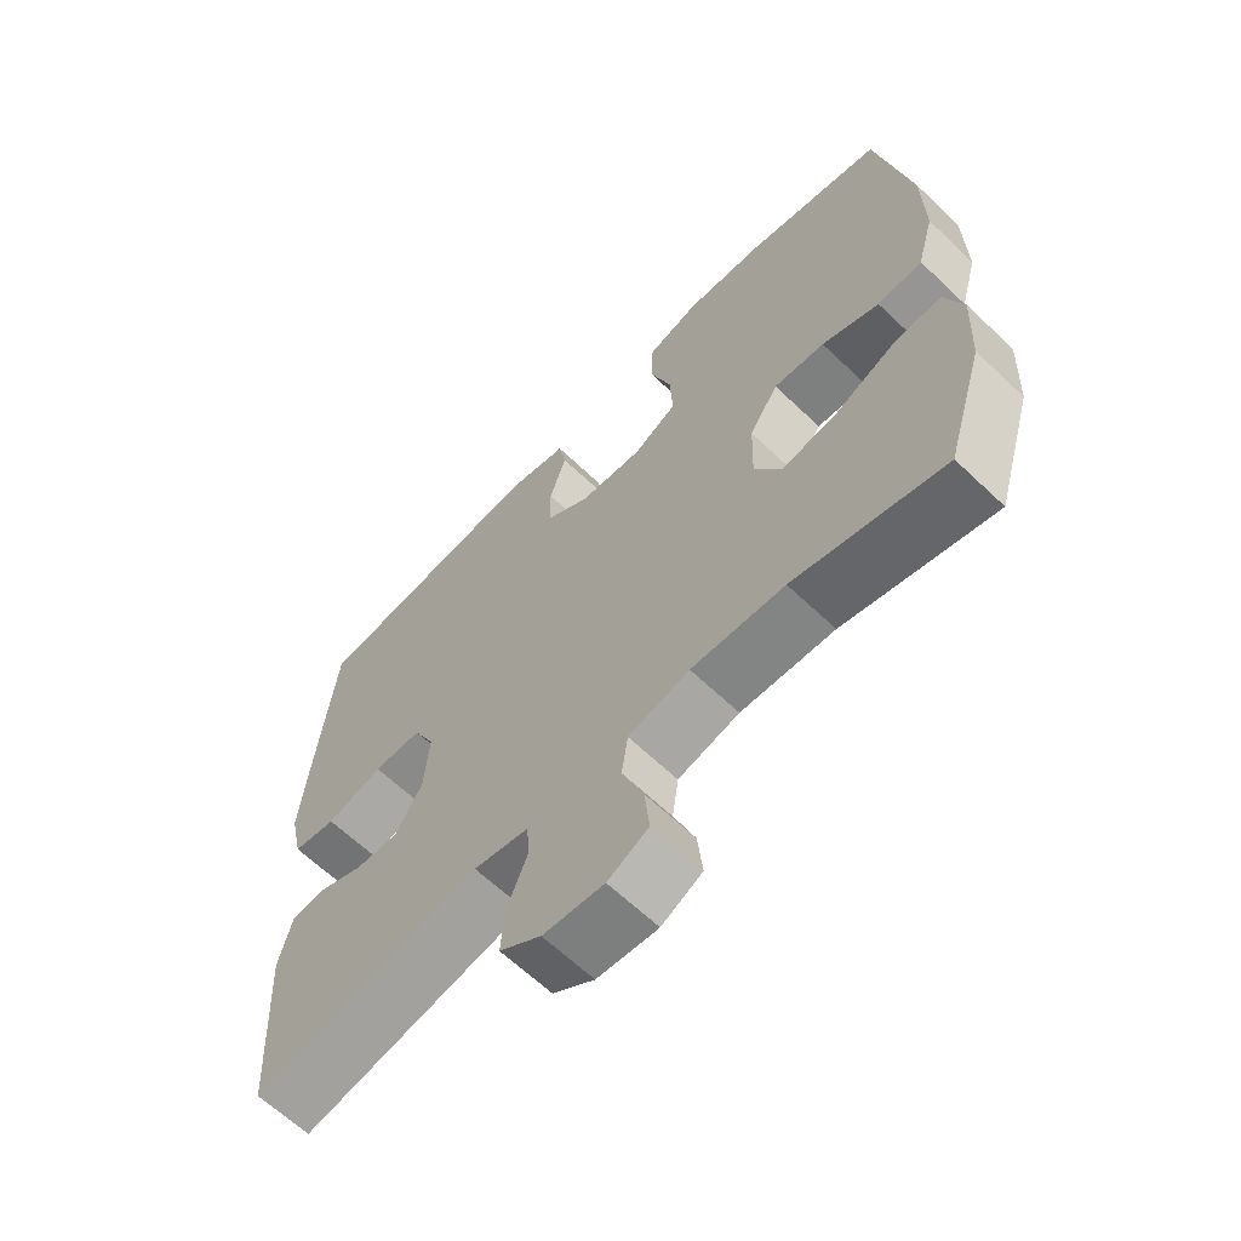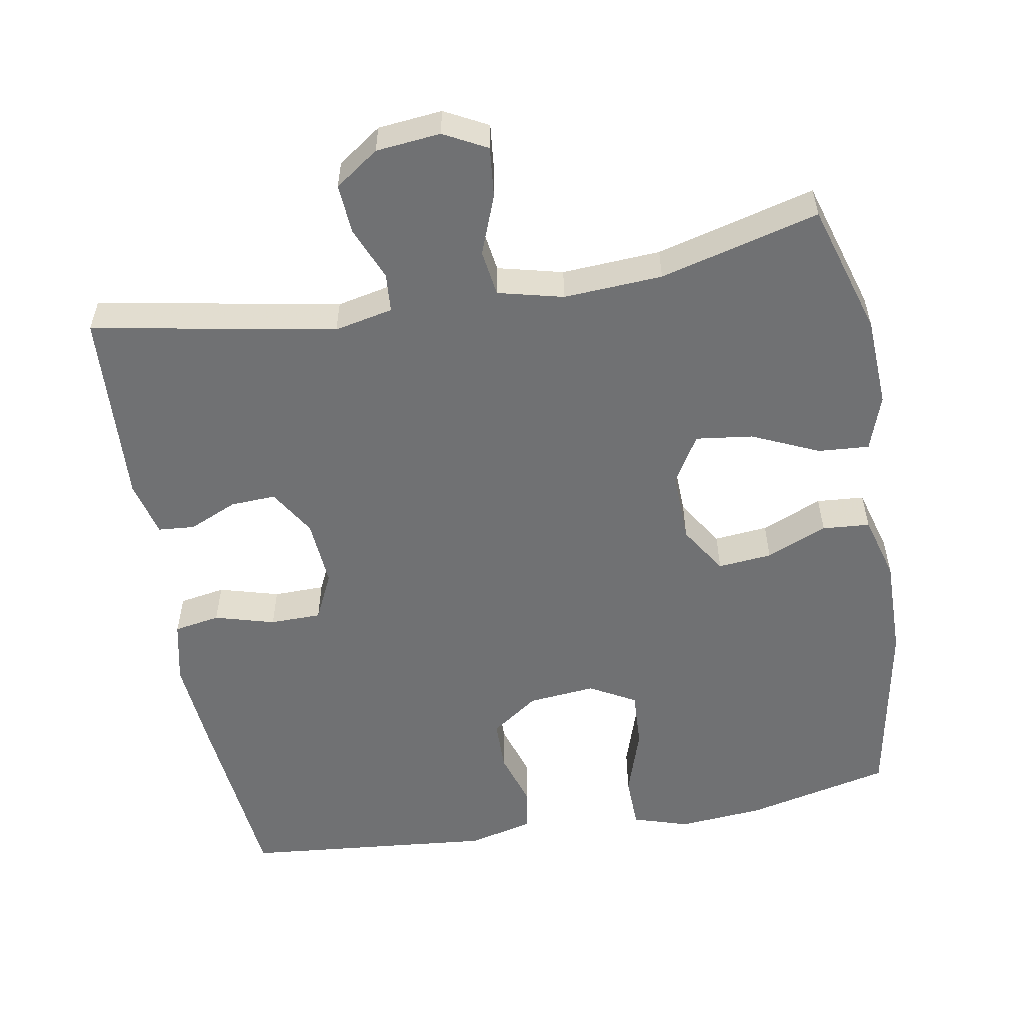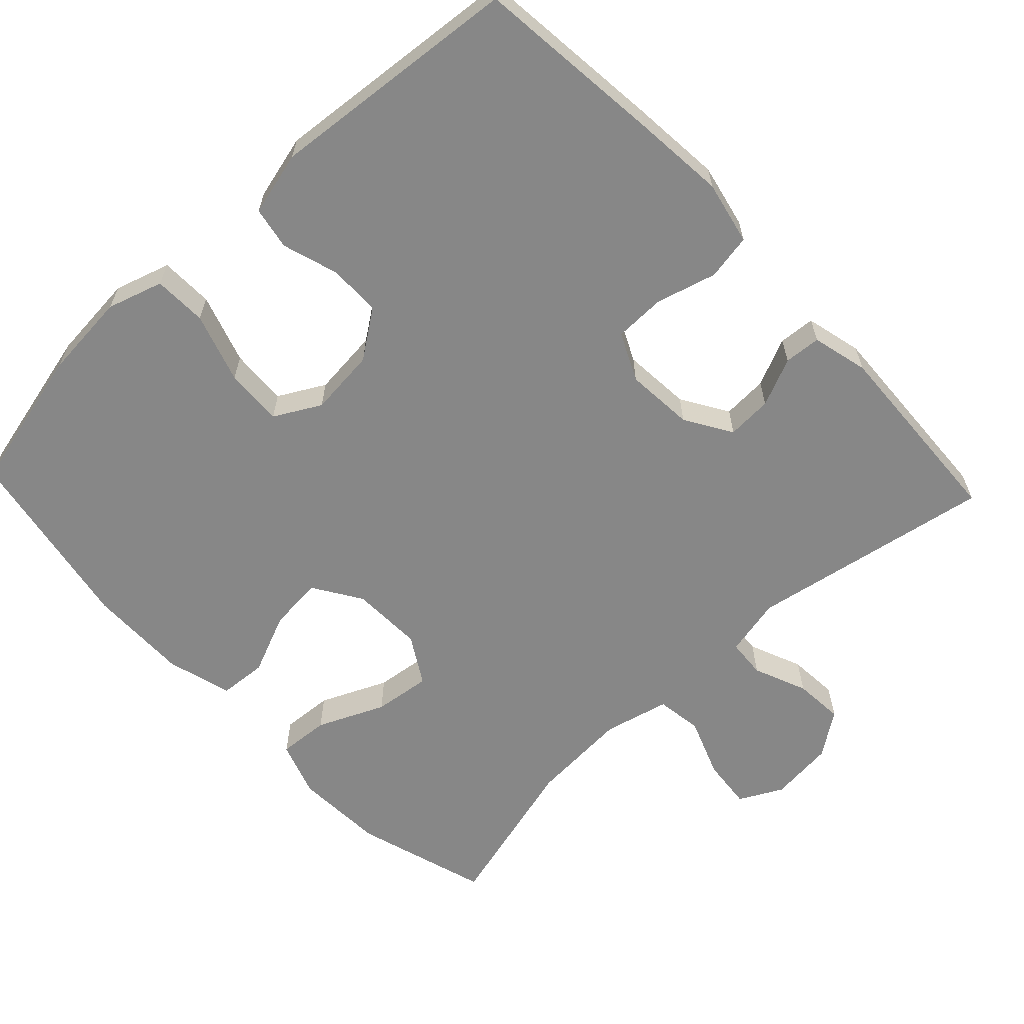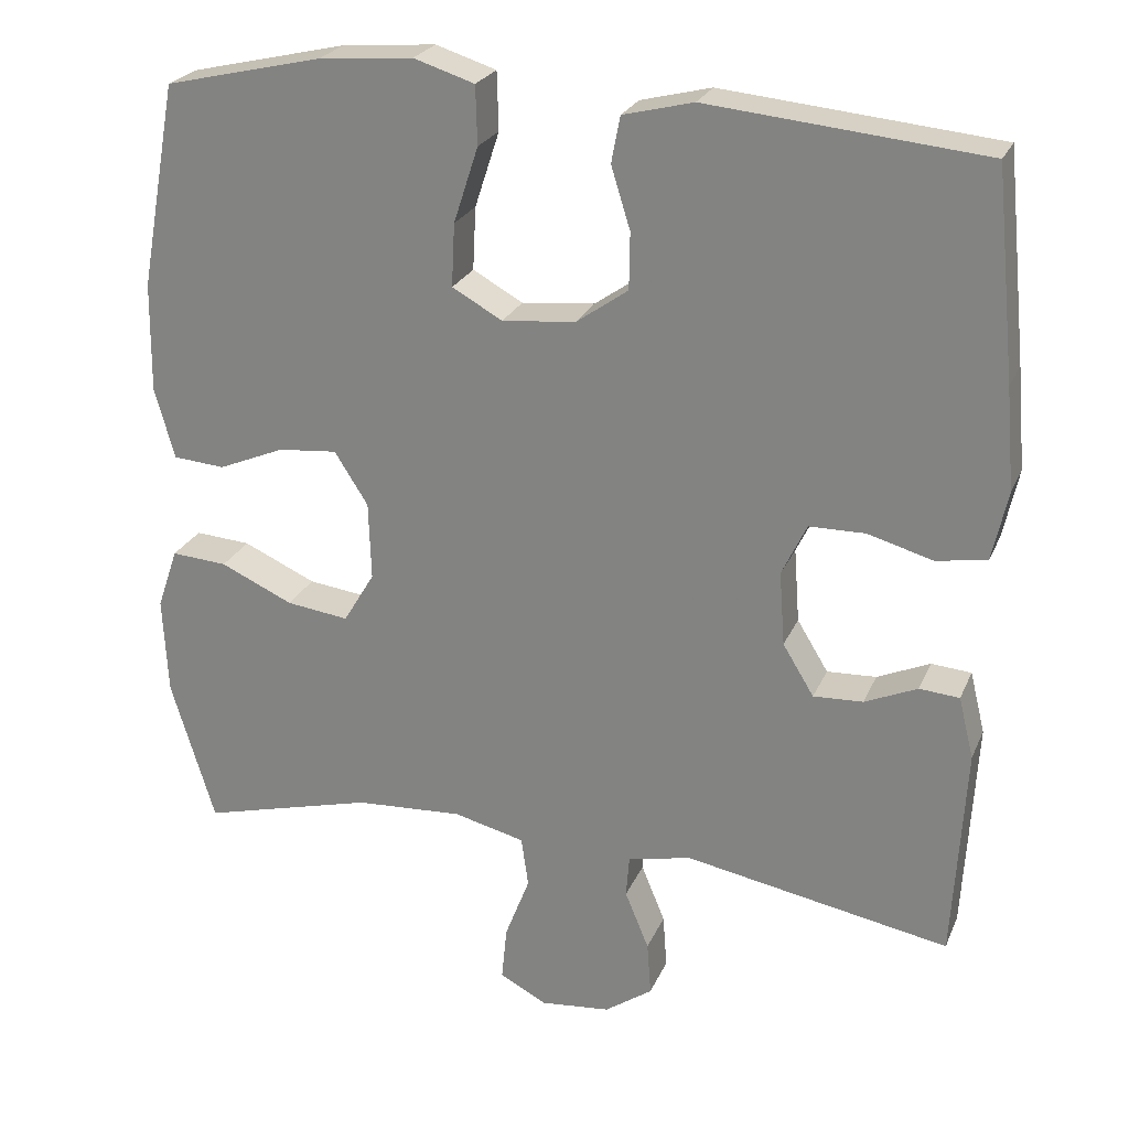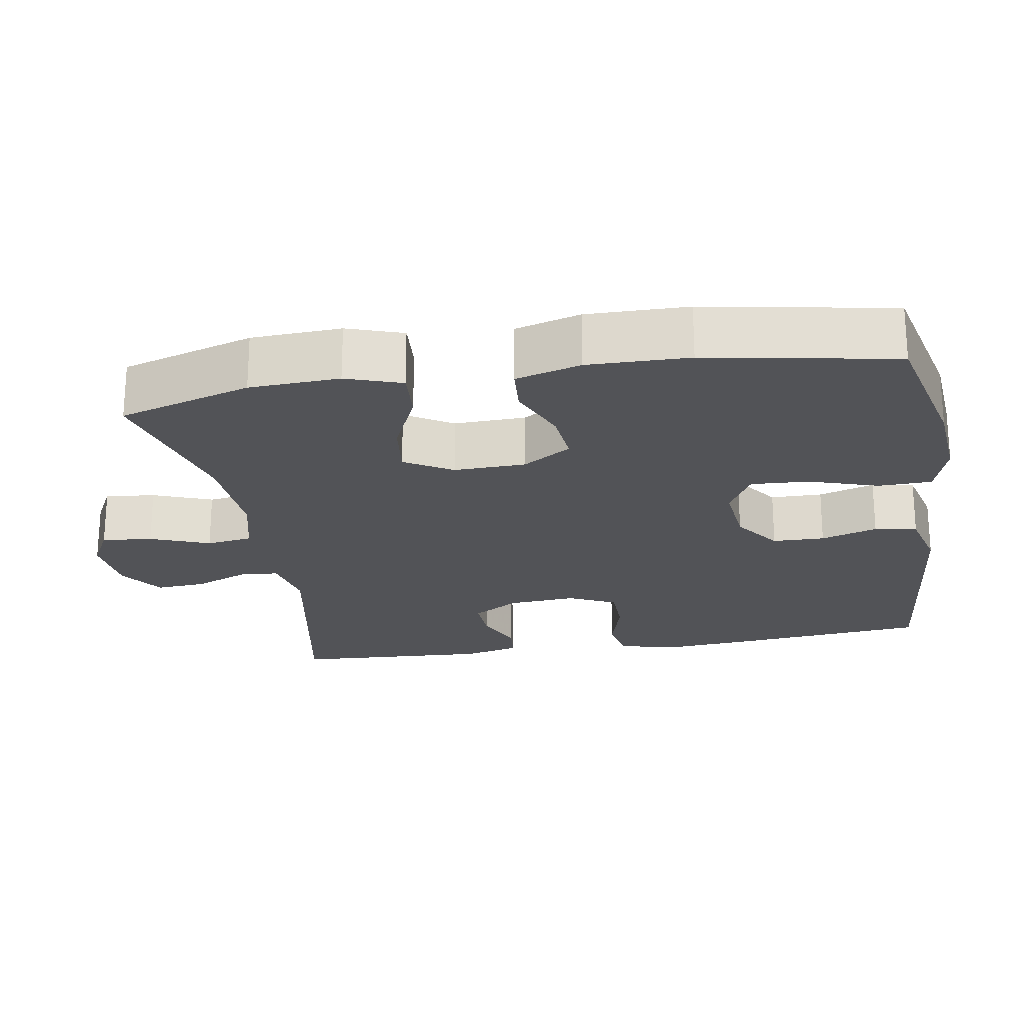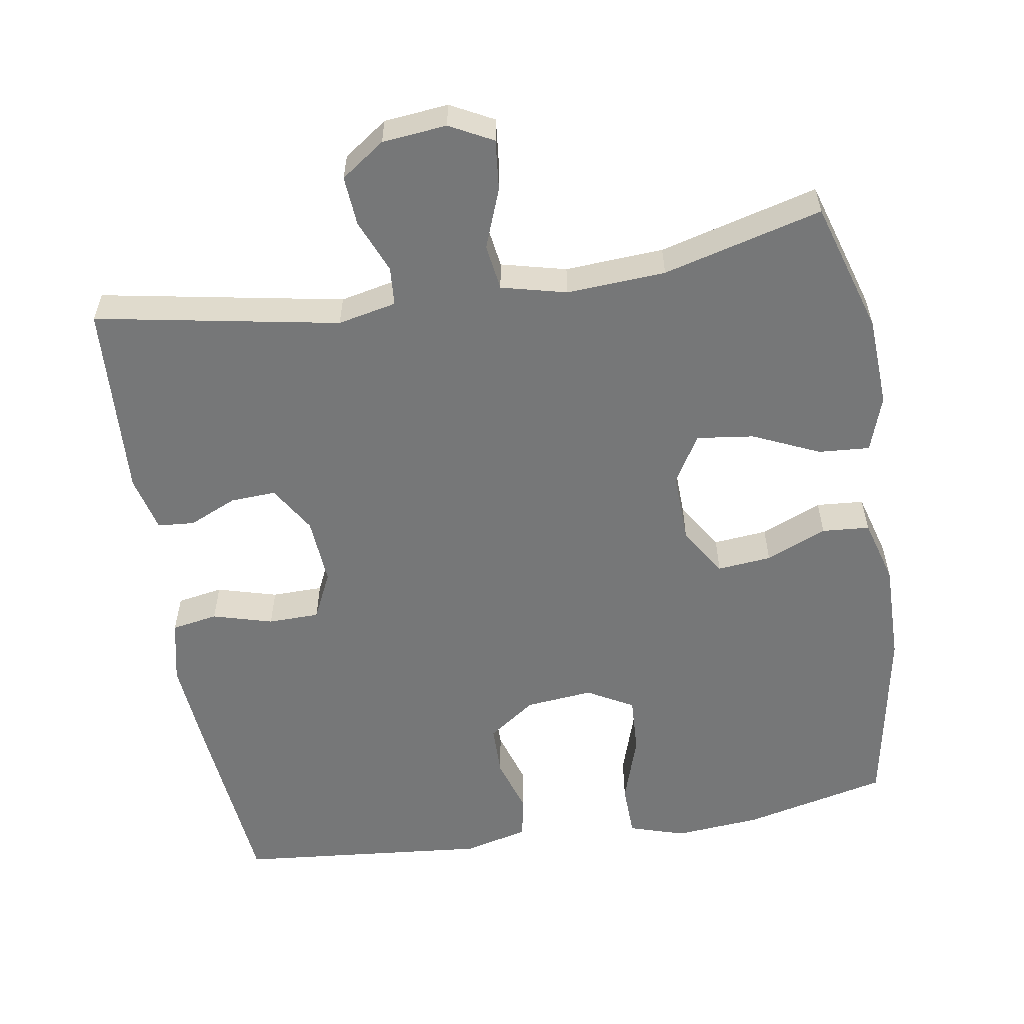
<metadata>
{"format":"obj","ext":"obj","renderer":"f3d","projection":"perspective","resolution":1024,"background":"white","views":[{"elev":-64.0,"azim":-133.8,"up":"+Z"},{"elev":-55.1,"azim":-170.0,"up":"+Y"},{"elev":-62.5,"azim":43.4,"up":"+Y"},{"elev":24.5,"azim":19.2,"up":"+Z"},{"elev":-22.4,"azim":-80.5,"up":"+Y"},{"elev":-57.0,"azim":-170.7,"up":"+Y"}]}
</metadata>
<code>
v 0.5 0.07 0.5
v 0.526 0.07 0.242
v 0.537 0.07 0.115
v 0.518 0.07 0.028
v 0.455 0.07 0.017
v 0.373 0.07 0.04
v 0.303 0.07 0.039
v 0.272 0.07 -0.026
v 0.279 0.07 -0.119
v 0.318 0.07 -0.183
v 0.38 0.07 -0.18
v 0.446 0.07 -0.151
v 0.496 0.07 -0.155
v 0.515 0.07 -0.232
v 0.5 0.07 -0.5
v 0.168 0.07 -0.439
v 0.088 0.07 -0.456
v 0.084 0.07 -0.509
v 0.114 0.07 -0.582
v 0.119 0.07 -0.65
v 0.059 0.07 -0.692
v -0.029 0.07 -0.701
v -0.088 0.07 -0.67
v -0.081 0.07 -0.601
v -0.05 0.07 -0.52
v -0.059 0.07 -0.457
v -0.148 0.07 -0.435
v -0.283 0.07 -0.443
v -0.5 0.07 -0.5
v -0.555 0.07 -0.319
v -0.561 0.07 -0.196
v -0.535 0.07 -0.12
v -0.465 0.07 -0.125
v -0.374 0.07 -0.166
v -0.296 0.07 -0.176
v -0.257 0.07 -0.111
v -0.26 0.07 -0.013
v -0.302 0.07 0.053
v -0.376 0.07 0.046
v -0.459 0.07 0.011
v -0.524 0.07 0.016
v -0.549 0.07 0.105
v -0.547 0.07 0.243
v -0.5 0.07 0.5
v -0.302 0.07 0.546
v -0.184 0.07 0.556
v -0.108 0.07 0.532
v -0.106 0.07 0.459
v -0.137 0.07 0.364
v -0.141 0.07 0.285
v -0.078 0.07 0.25
v 0.014 0.07 0.259
v 0.079 0.07 0.305
v 0.08 0.07 0.376
v 0.056 0.07 0.453
v 0.067 0.07 0.511
v 0.155 0.07 0.533
v 0.5 0 0.5
v 0.526 0 0.242
v 0.537 0 0.115
v 0.518 0 0.028
v 0.455 0 0.017
v 0.373 0 0.04
v 0.303 0 0.039
v 0.272 0 -0.026
v 0.279 0 -0.119
v 0.318 0 -0.183
v 0.38 0 -0.18
v 0.446 0 -0.151
v 0.496 0 -0.155
v 0.515 0 -0.232
v 0.5 0 -0.5
v 0.168 0 -0.439
v 0.088 0 -0.456
v 0.084 0 -0.509
v 0.114 0 -0.582
v 0.119 0 -0.65
v 0.059 0 -0.692
v -0.029 0 -0.701
v -0.088 0 -0.67
v -0.081 0 -0.601
v -0.05 0 -0.52
v -0.059 0 -0.457
v -0.148 0 -0.435
v -0.283 0 -0.443
v -0.5 0 -0.5
v -0.555 0 -0.319
v -0.561 0 -0.196
v -0.535 0 -0.12
v -0.465 0 -0.125
v -0.374 0 -0.166
v -0.296 0 -0.176
v -0.257 0 -0.111
v -0.26 0 -0.013
v -0.302 0 0.053
v -0.376 0 0.046
v -0.459 0 0.011
v -0.524 0 0.016
v -0.549 0 0.105
v -0.547 0 0.243
v -0.5 0 0.5
v -0.302 0 0.546
v -0.184 0 0.556
v -0.108 0 0.532
v -0.106 0 0.459
v -0.137 0 0.364
v -0.141 0 0.285
v -0.078 0 0.25
v 0.014 0 0.259
v 0.079 0 0.305
v 0.08 0 0.376
v 0.056 0 0.453
v 0.067 0 0.511
v 0.155 0 0.533
f 54 55 56 57
f 53 54 57 1
f 52 53 1 2
f 51 52 2 3
f 46 47 48 49
f 46 49 50
f 45 46 50
f 44 45 50
f 43 44 50
f 42 43 50 51
f 39 40 41 42
f 38 39 42 51
f 31 32 33 34
f 31 34 35
f 28 29 30 31
f 27 28 31 35
f 26 27 35 36
f 22 23 24 25
f 20 21 22 25
f 18 19 20 25
f 17 18 25 26
f 16 17 26 36
f 11 12 13 14
f 10 11 14 15
f 9 10 15 16
f 3 4 5 6
f 3 6 7
f 37 38 51 3
f 8 9 16 36
f 7 8 36 37
f 3 7 37
f 114 113 112 111
f 58 114 111 110
f 59 58 110 109
f 60 59 109 108
f 106 105 104 103
f 107 106 103
f 107 103 102
f 107 102 101
f 107 101 100
f 108 107 100 99
f 99 98 97 96
f 108 99 96 95
f 91 90 89 88
f 92 91 88
f 88 87 86 85
f 92 88 85 84
f 93 92 84 83
f 82 81 80 79
f 82 79 78 77
f 82 77 76 75
f 83 82 75 74
f 93 83 74 73
f 71 70 69 68
f 72 71 68 67
f 73 72 67 66
f 63 62 61 60
f 64 63 60
f 60 108 95 94
f 93 73 66 65
f 94 93 65 64
f 94 64 60
f 1 58 59 2
f 2 59 60 3
f 3 60 61 4
f 4 61 62 5
f 5 62 63 6
f 6 63 64 7
f 7 64 65 8
f 8 65 66 9
f 9 66 67 10
f 10 67 68 11
f 11 68 69 12
f 12 69 70 13
f 13 70 71 14
f 14 71 72 15
f 15 72 73 16
f 16 73 74 17
f 17 74 75 18
f 18 75 76 19
f 19 76 77 20
f 20 77 78 21
f 21 78 79 22
f 22 79 80 23
f 23 80 81 24
f 24 81 82 25
f 25 82 83 26
f 26 83 84 27
f 27 84 85 28
f 28 85 86 29
f 29 86 87 30
f 30 87 88 31
f 31 88 89 32
f 32 89 90 33
f 33 90 91 34
f 34 91 92 35
f 35 92 93 36
f 36 93 94 37
f 37 94 95 38
f 38 95 96 39
f 39 96 97 40
f 40 97 98 41
f 41 98 99 42
f 42 99 100 43
f 43 100 101 44
f 44 101 102 45
f 45 102 103 46
f 46 103 104 47
f 47 104 105 48
f 48 105 106 49
f 49 106 107 50
f 50 107 108 51
f 51 108 109 52
f 52 109 110 53
f 53 110 111 54
f 54 111 112 55
f 55 112 113 56
f 56 113 114 57
f 57 114 58 1

</code>
